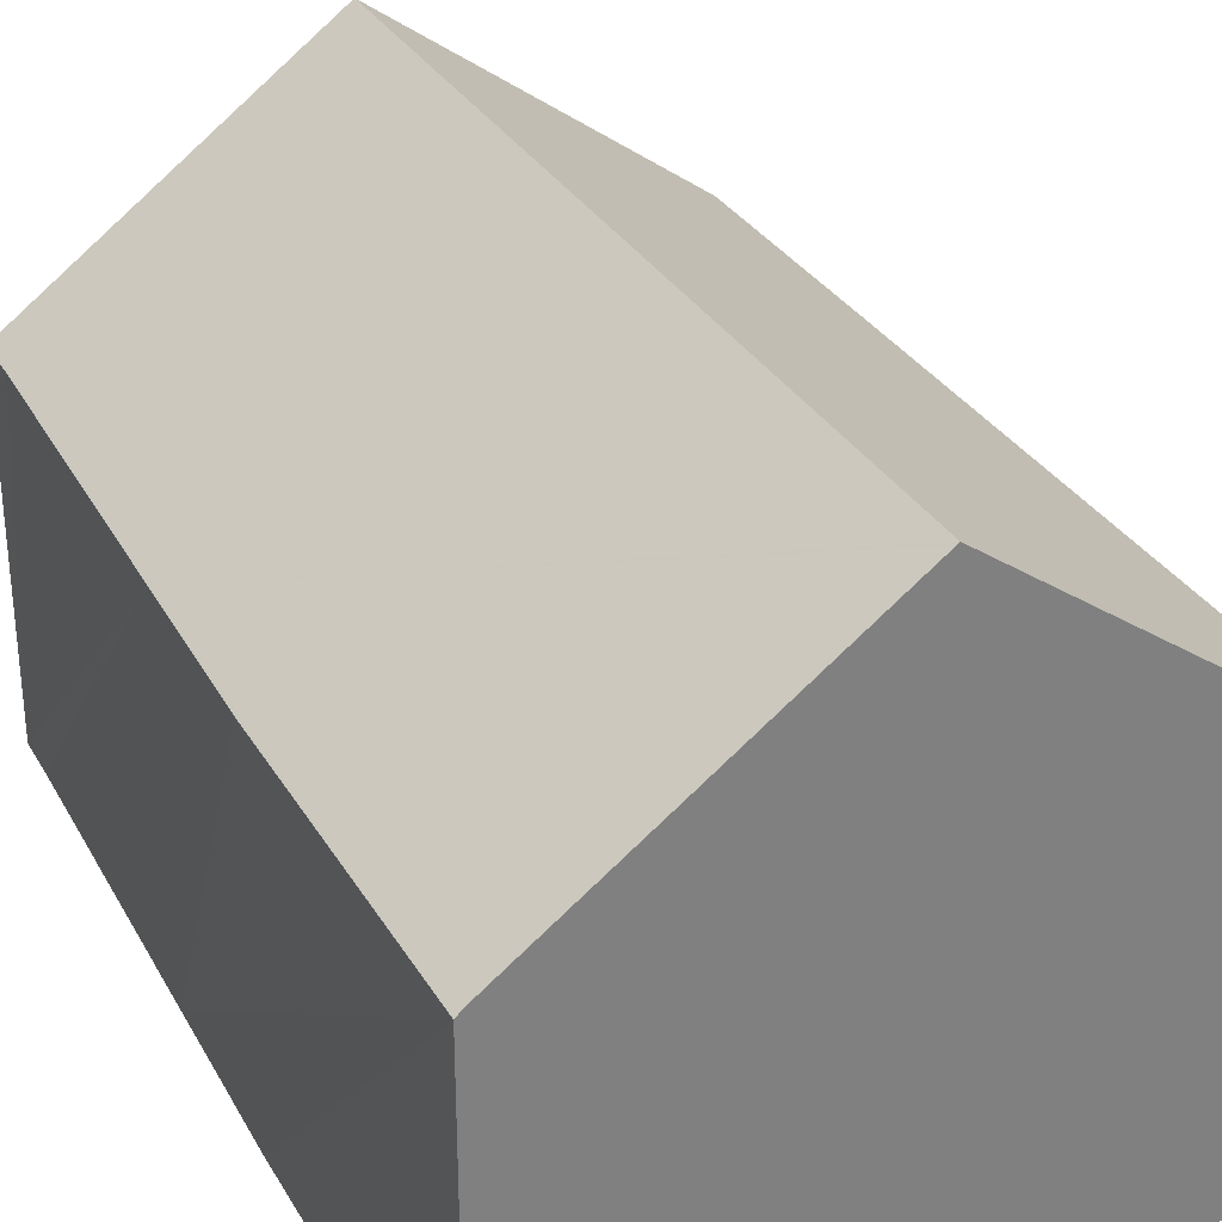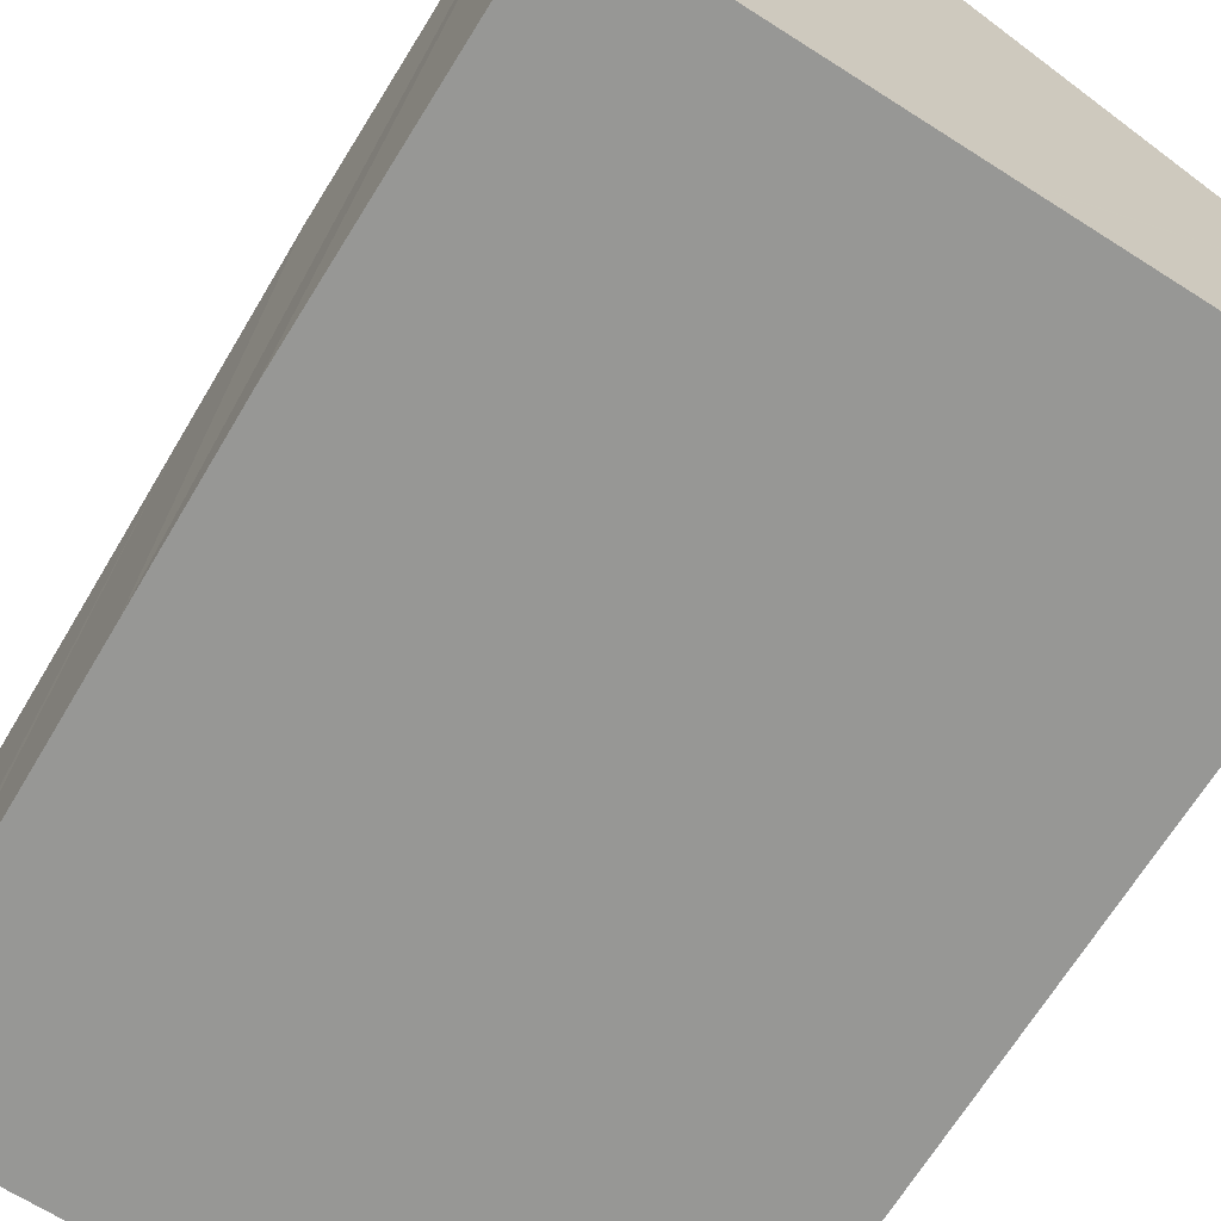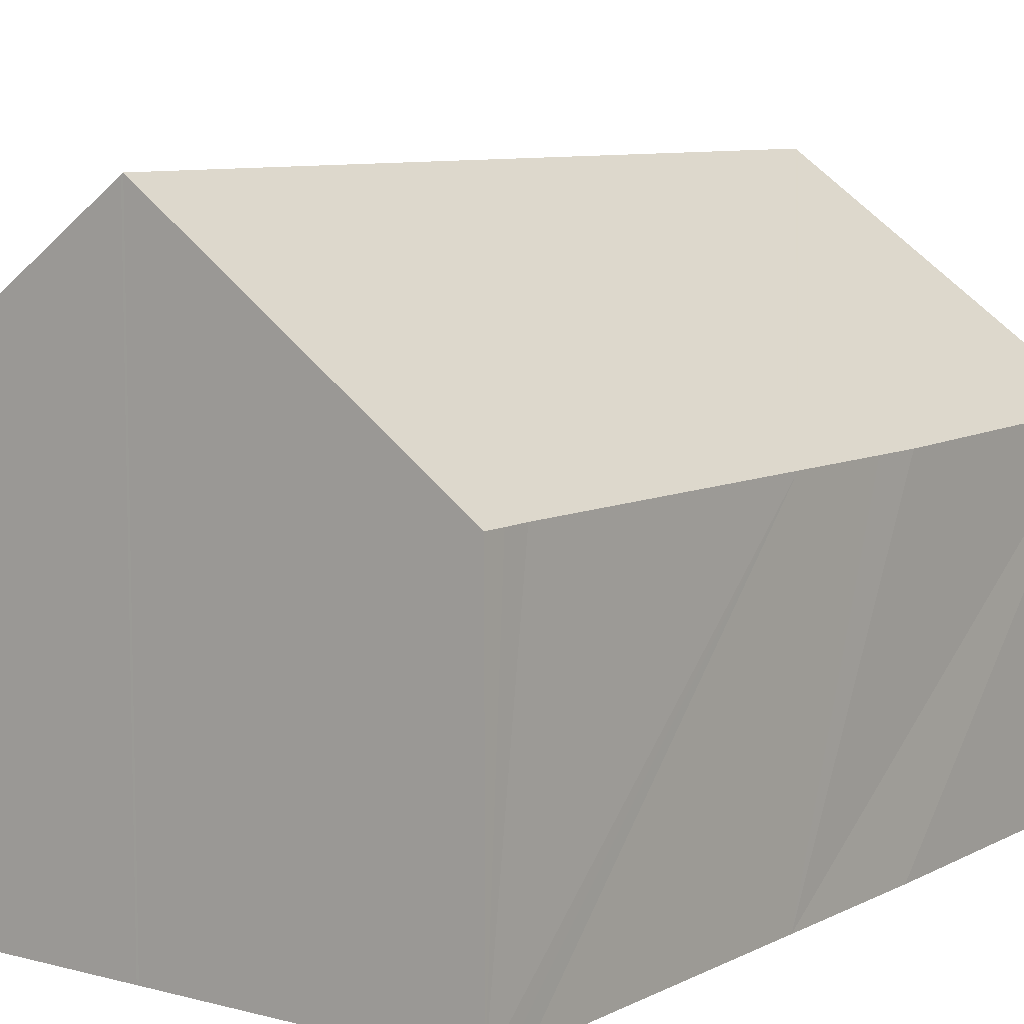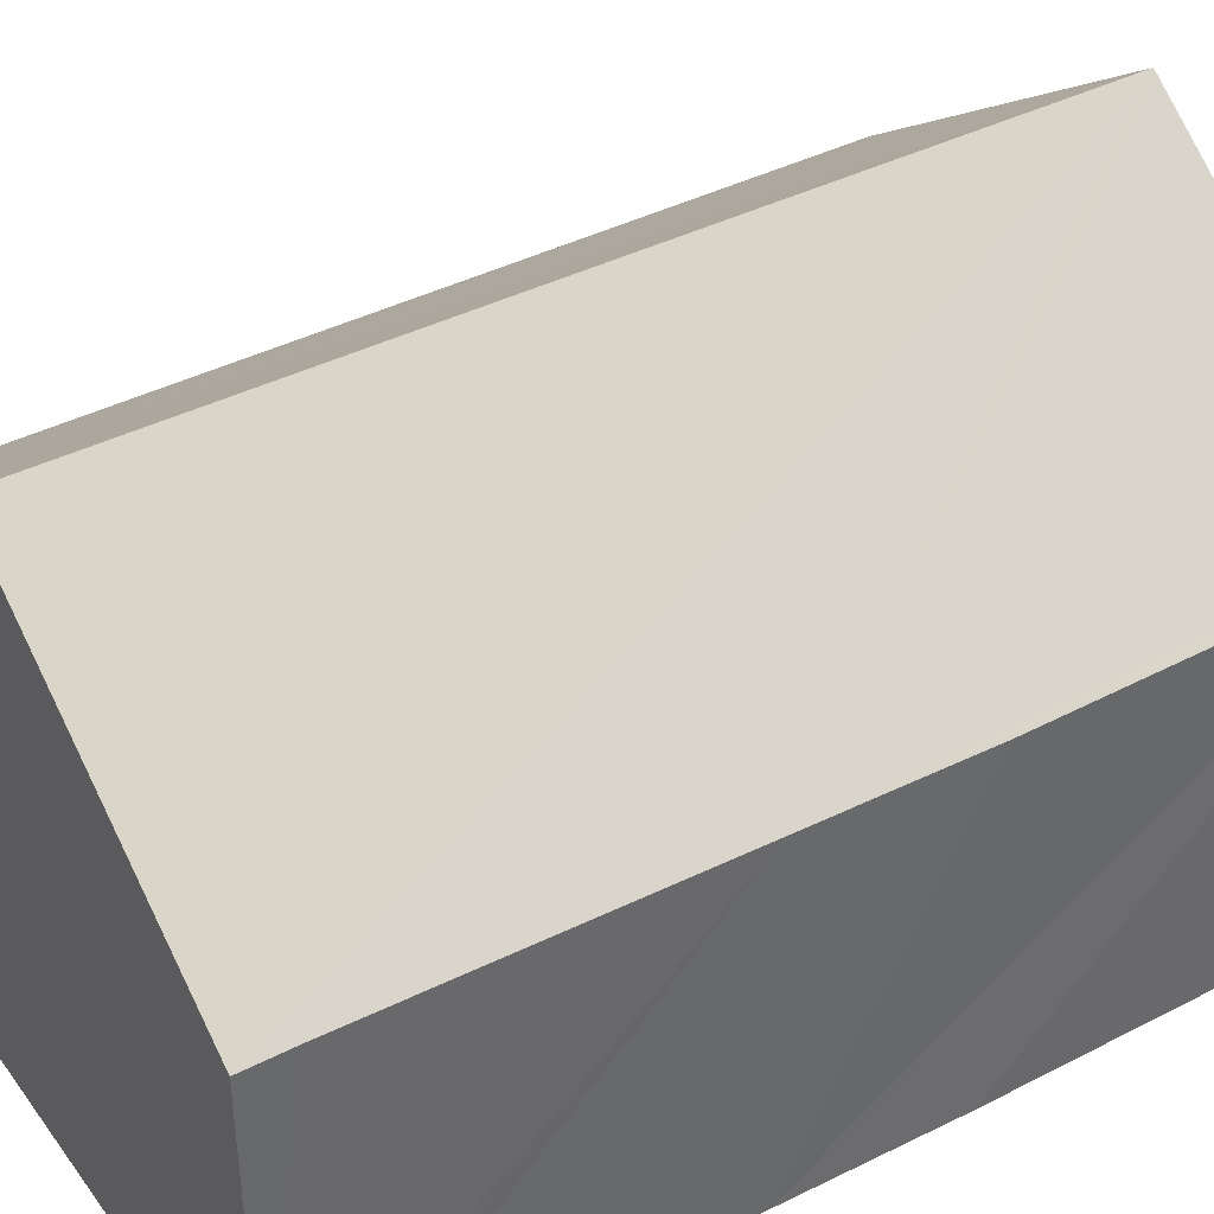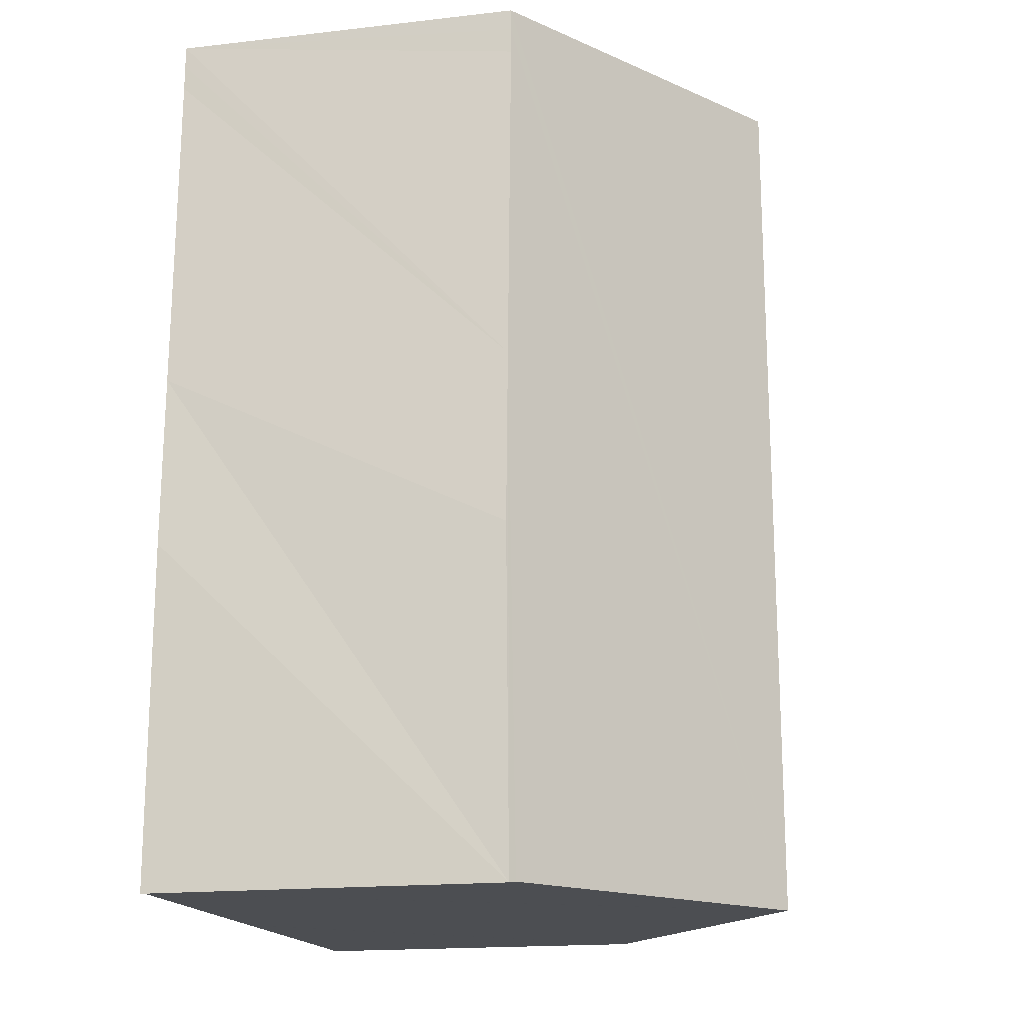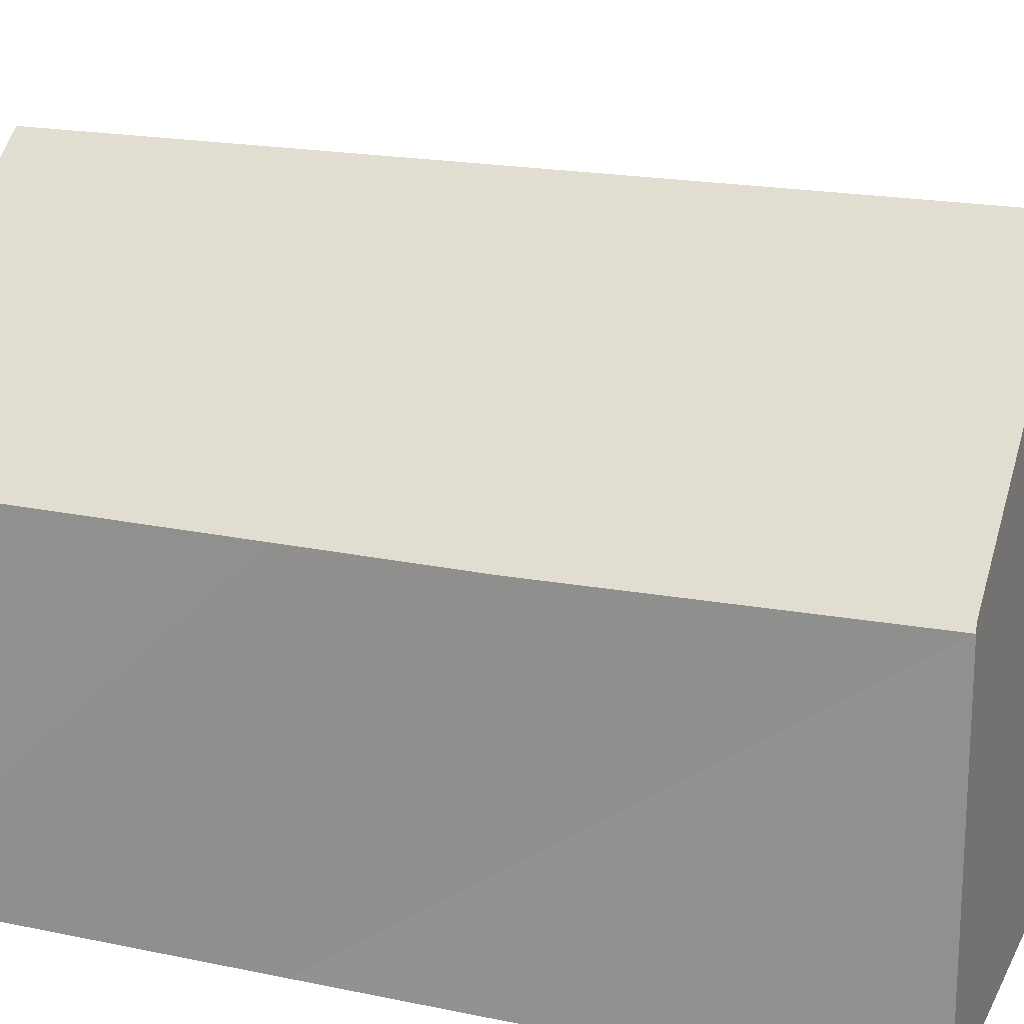
<metadata>
{"format":"obj","ext":"obj","renderer":"f3d","projection":"perspective","resolution":1024,"background":"white","views":[{"elev":31.2,"azim":154.5,"up":"+Y"},{"elev":-68.1,"azim":148.3,"up":"+Y"},{"elev":8.4,"azim":36.1,"up":"+Y"},{"elev":40.3,"azim":57.8,"up":"+Y"},{"elev":-17.5,"azim":102.7,"up":"+Z"},{"elev":18.7,"azim":111.1,"up":"+Y"}]}
</metadata>
<code>
v  10.26 5.848 -2.368
v  9.581 6.382 -10.87
v  5.211 9.501 -10.81
v  10.17 5.96 -10.88
v  10.29 5.879 -10.9
v  10.29 5.837 -4.345
v  10.3 5.832 -5.237
v  0.037 5.856 4.033
v  0.016 5.848 -4.345
v  0 5.833 3.572e-16
v  1.614 6.998 4.017
v  0.022 5.854 -5.973
v  0.019 5.856 -10.47
v  0.019 5.855 -10.73
v  5.169 9.532 -10.81
v  5.078 9.506 3.983
v  5.114 9.532 3.982
v  10.16 5.876 3.932
v  10.16 5.876 3.571
v  10.16 5.879 3.14
v  0.019 6.57e-16 -10.73
v  0.019 6.412e-16 -10.47
v  0.022 3.657e-16 -5.973
v  0.016 2.661e-16 -4.345
v  0 0 0
v  0.037 -2.469e-16 4.033
v  5.078 -2.439e-16 3.983
v  1.614 -2.46e-16 4.017
v  5.114 -2.438e-16 3.982
v  10.16 -2.408e-16 3.932
v  10.16 -2.187e-16 3.571
v  10.16 -1.923e-16 3.14
v  10.26 1.45e-16 -2.368
v  10.29 2.661e-16 -4.345
v  10.3 3.207e-16 -5.237
v  10.29 6.677e-16 -10.9
v  10.17 6.663e-16 -10.88
v  9.581 6.657e-16 -10.87
v  5.211 6.617e-16 -10.81
v  5.169 6.617e-16 -10.81
g defaultobject
f 1 2 3
f 2 1 4
f 4 1 5
f 5 1 6
f 5 6 7
f 8 9 10
f 9 8 11
f 9 11 12
f 12 11 13
f 13 11 14
f 14 11 15
f 15 11 16
f 15 16 17
f 18 15 17
f 15 18 19
f 15 19 20
f 15 20 1
f 15 1 3
f 21 13 14
f 13 21 12
f 12 21 9
f 9 21 22
f 9 22 23
f 9 23 10
f 10 23 24
f 10 24 8
f 8 24 25
f 8 25 26
f 11 27 16
f 27 11 8
f 27 8 26
f 27 26 28
f 16 29 17
f 29 16 27
f 29 18 17
f 18 29 30
f 30 19 18
f 19 30 20
f 20 30 1
f 1 30 31
f 1 31 32
f 1 32 33
f 1 33 6
f 6 33 7
f 7 33 5
f 5 33 34
f 5 34 35
f 5 35 36
f 5 37 4
f 37 5 36
f 37 2 4
f 2 37 3
f 3 37 15
f 15 37 14
f 14 37 38
f 14 38 39
f 14 39 40
f 14 40 21
f 35 37 36
f 37 35 38
f 38 35 39
f 39 35 40
f 40 35 21
f 21 35 34
f 21 34 22
f 22 34 23
f 23 34 33
f 23 33 32
f 23 32 24
f 24 32 25
f 25 32 31
f 25 31 30
f 25 30 29
f 25 29 28
f 25 28 26
f 28 29 27

</code>
